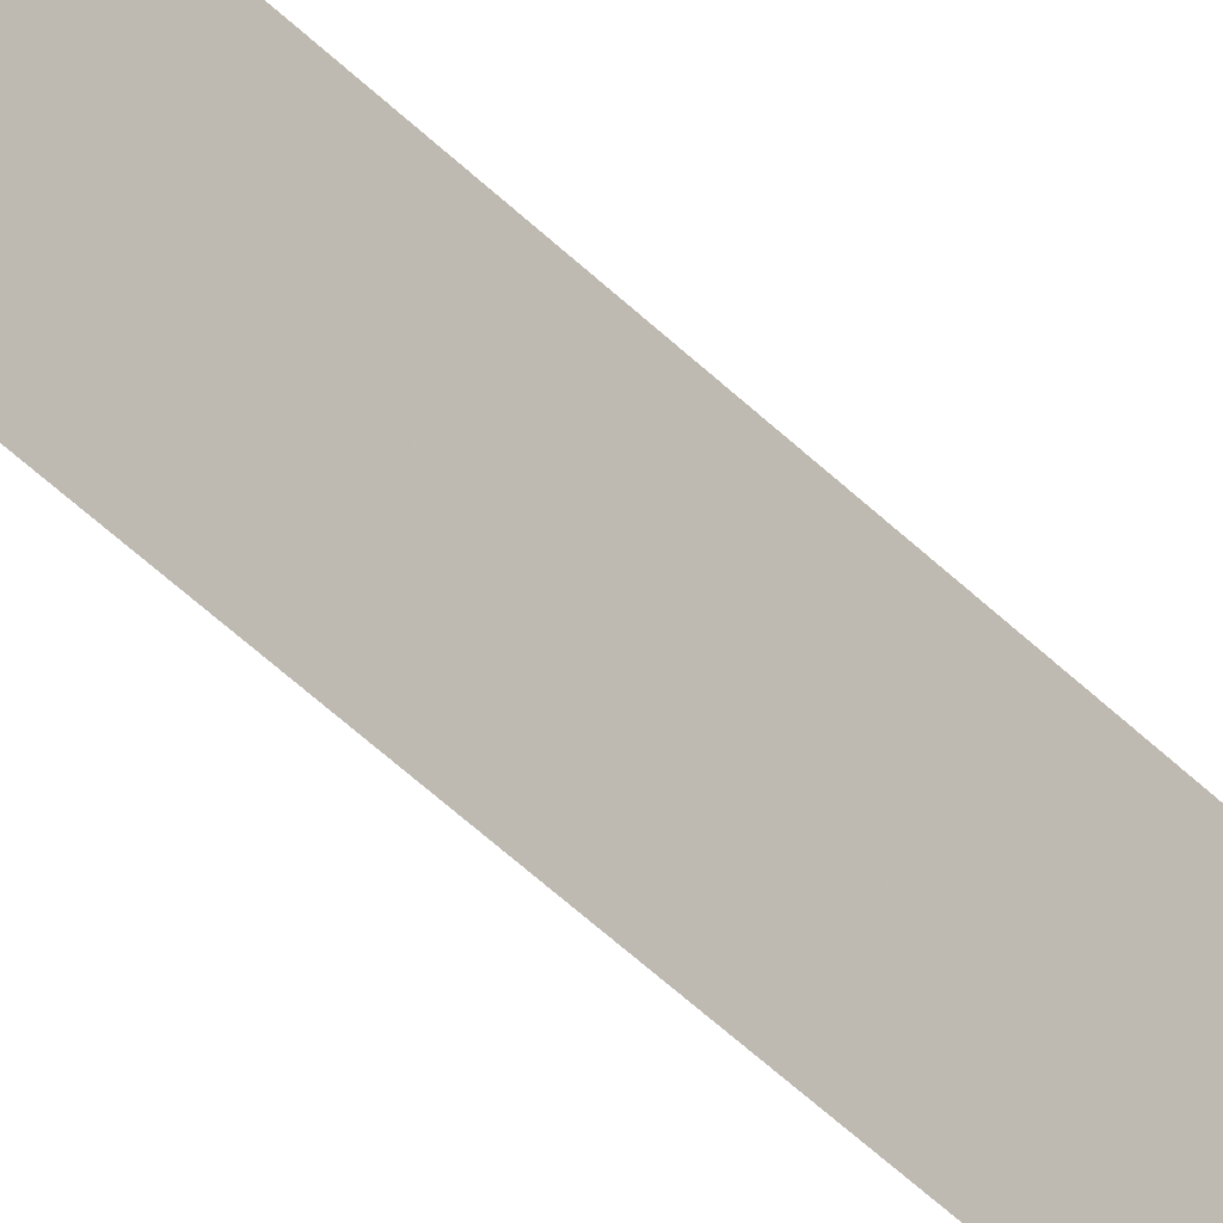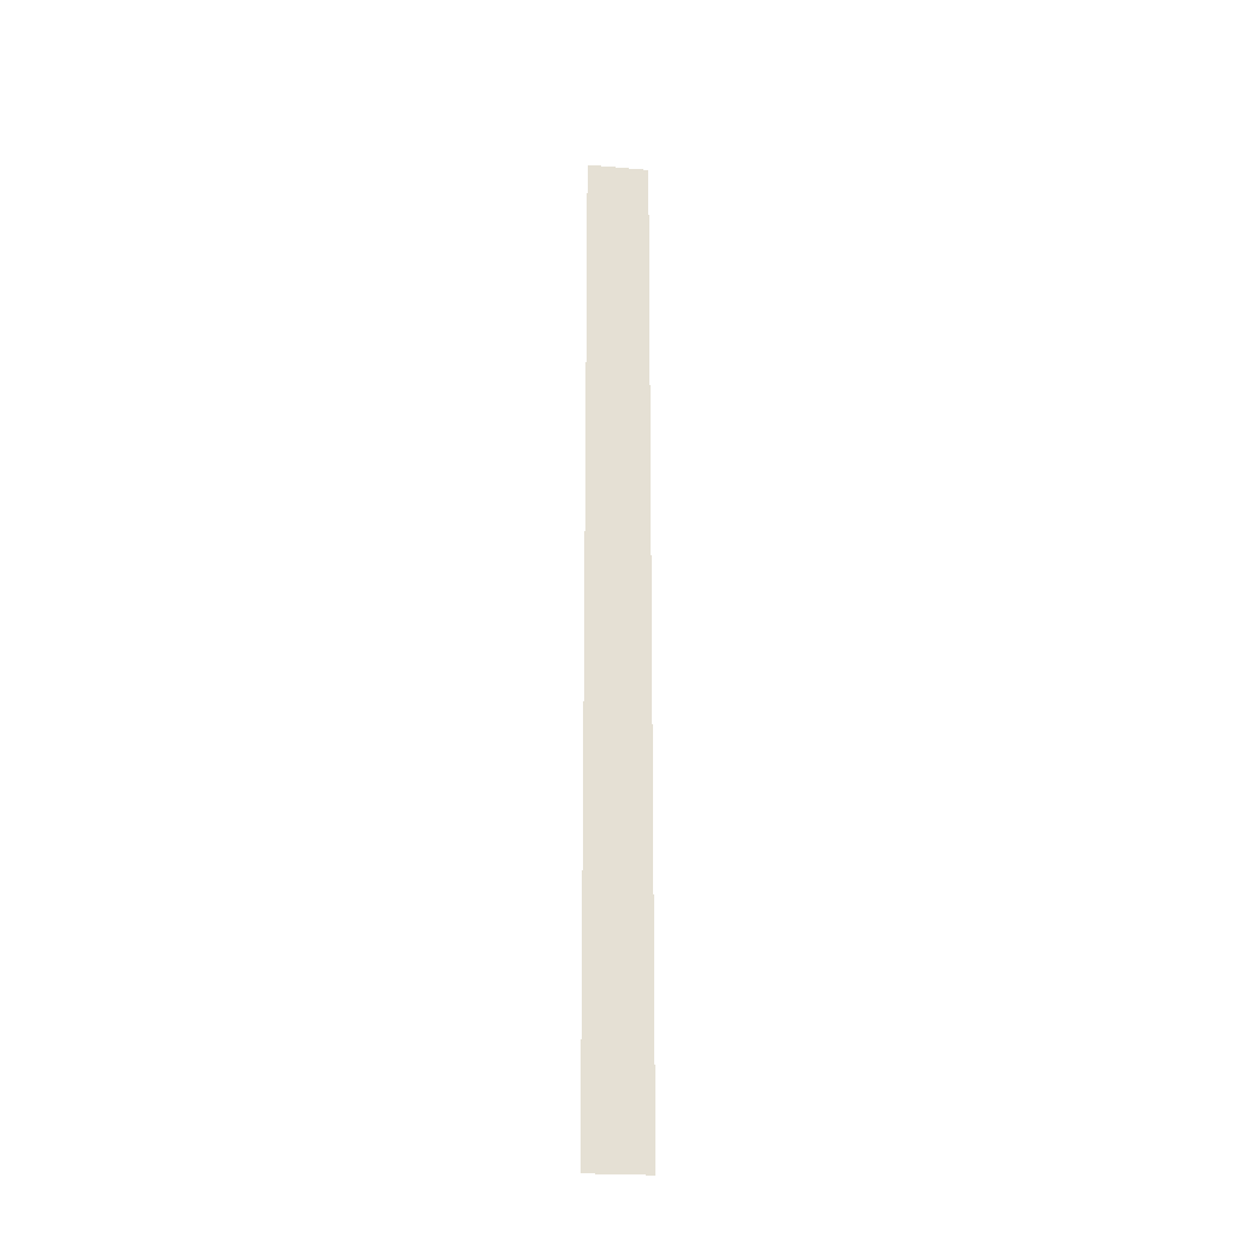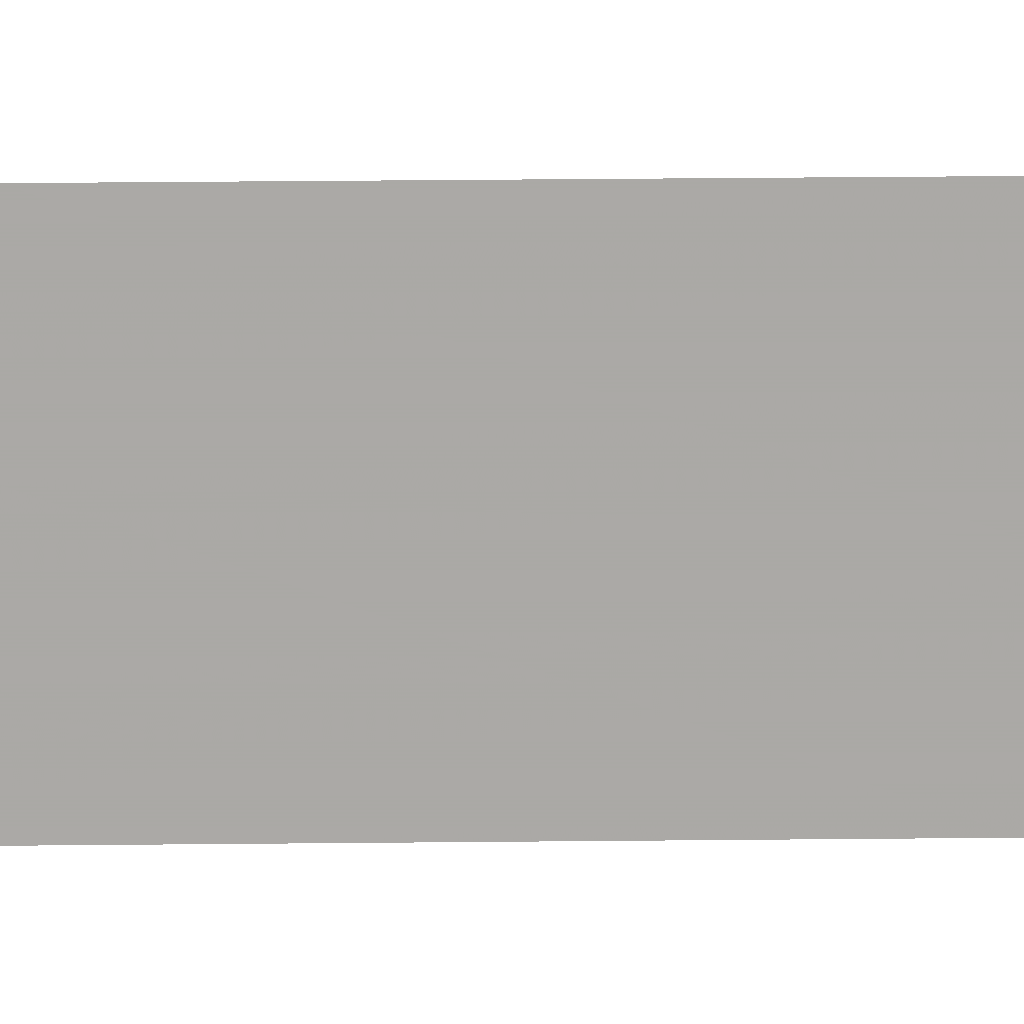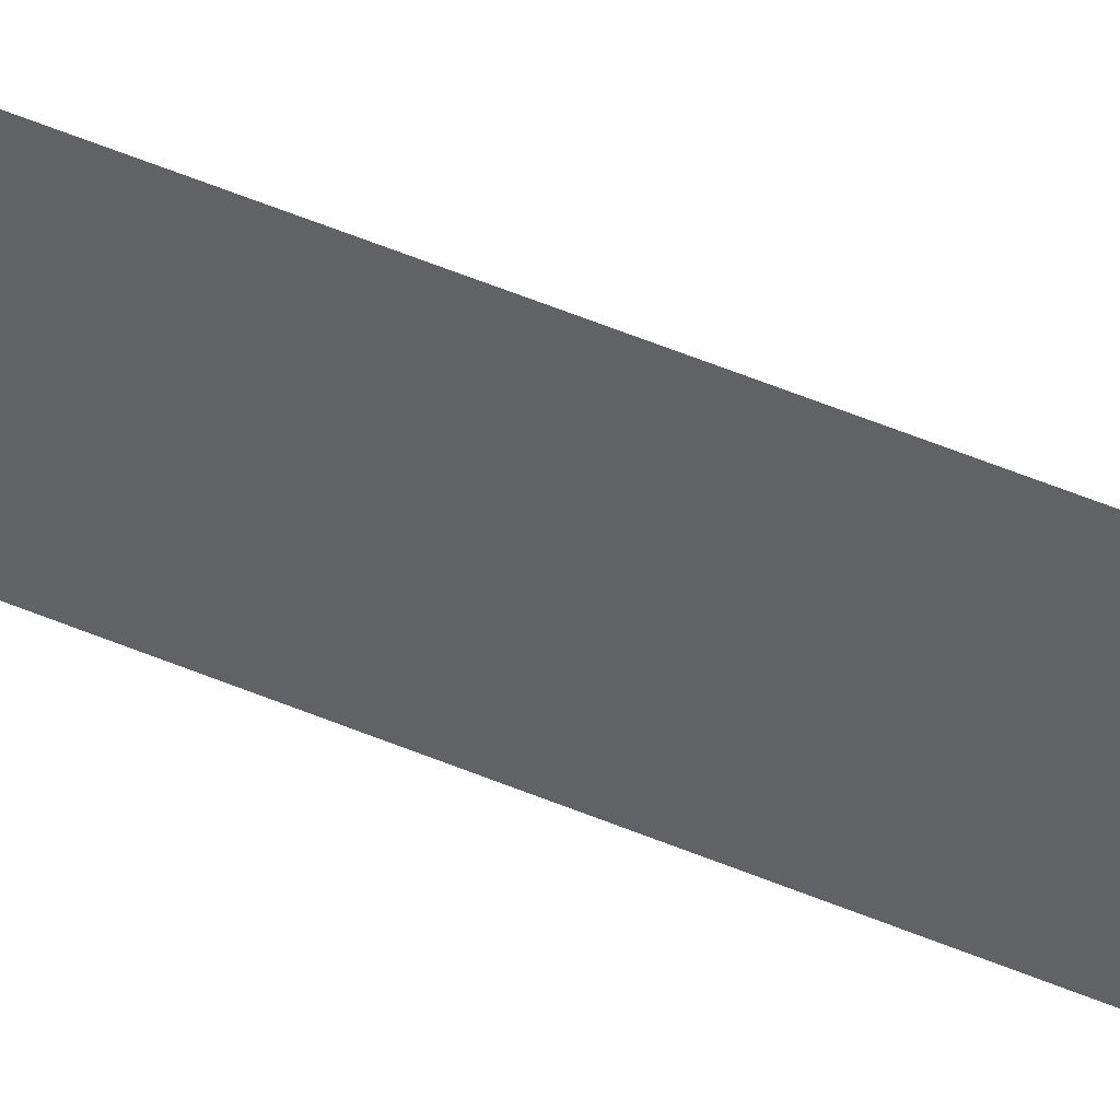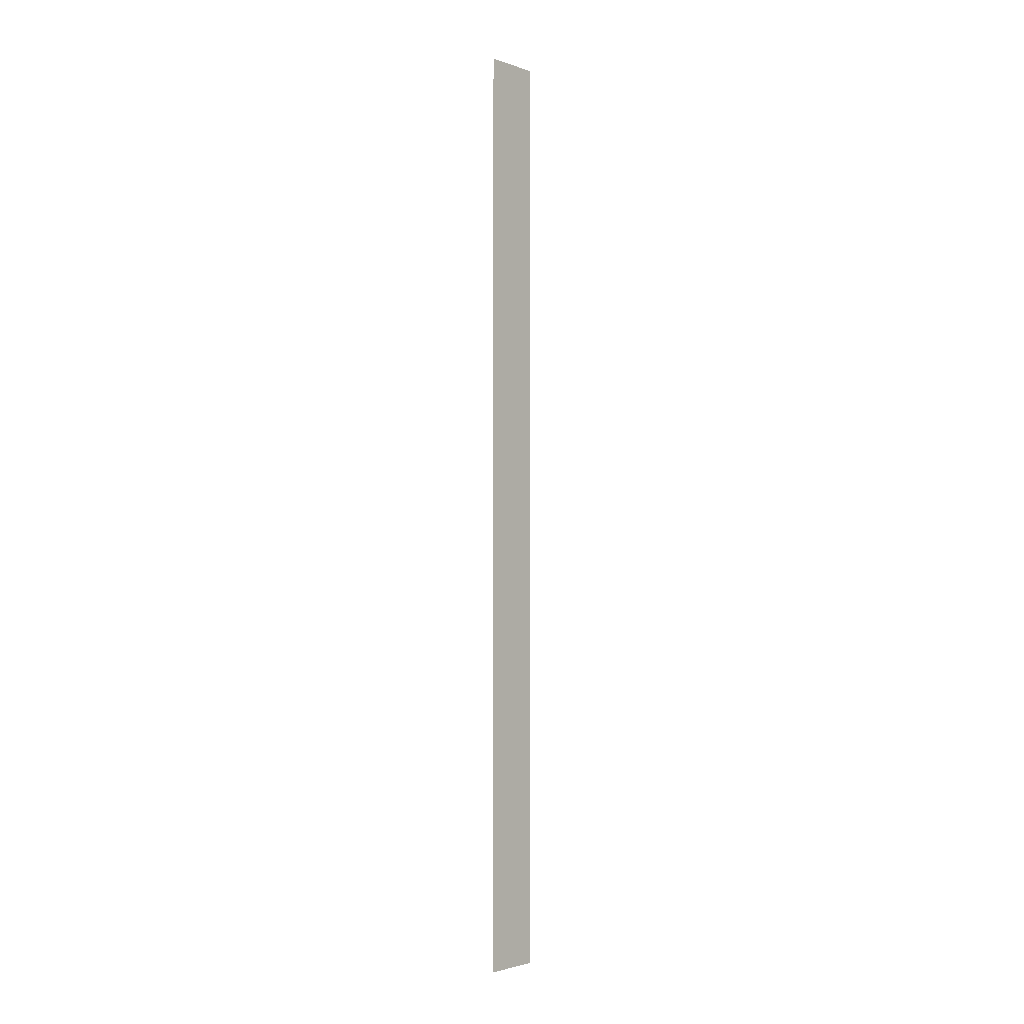
<metadata>
{"format":"obj","ext":"obj","renderer":"f3d","projection":"perspective","resolution":1024,"background":"white","views":[{"elev":-37.6,"azim":36.5,"up":"+Y"},{"elev":-24.0,"azim":-98.1,"up":"+Z"},{"elev":14.7,"azim":88.3,"up":"+Y"},{"elev":48.6,"azim":-64.3,"up":"+Y"},{"elev":-2.1,"azim":-139.2,"up":"+Z"}]}
</metadata>
<code>
v 1472 -320 -1.427e+04
v 1472 -320 -1.53e+04
v 1472 -384 -1.53e+04
v 1472 -384 -1.427e+04
v 1472 -320 -1.427e+04
v 1472 -384 -1.53e+04
f 1 2 3
f 4 5 6

</code>
